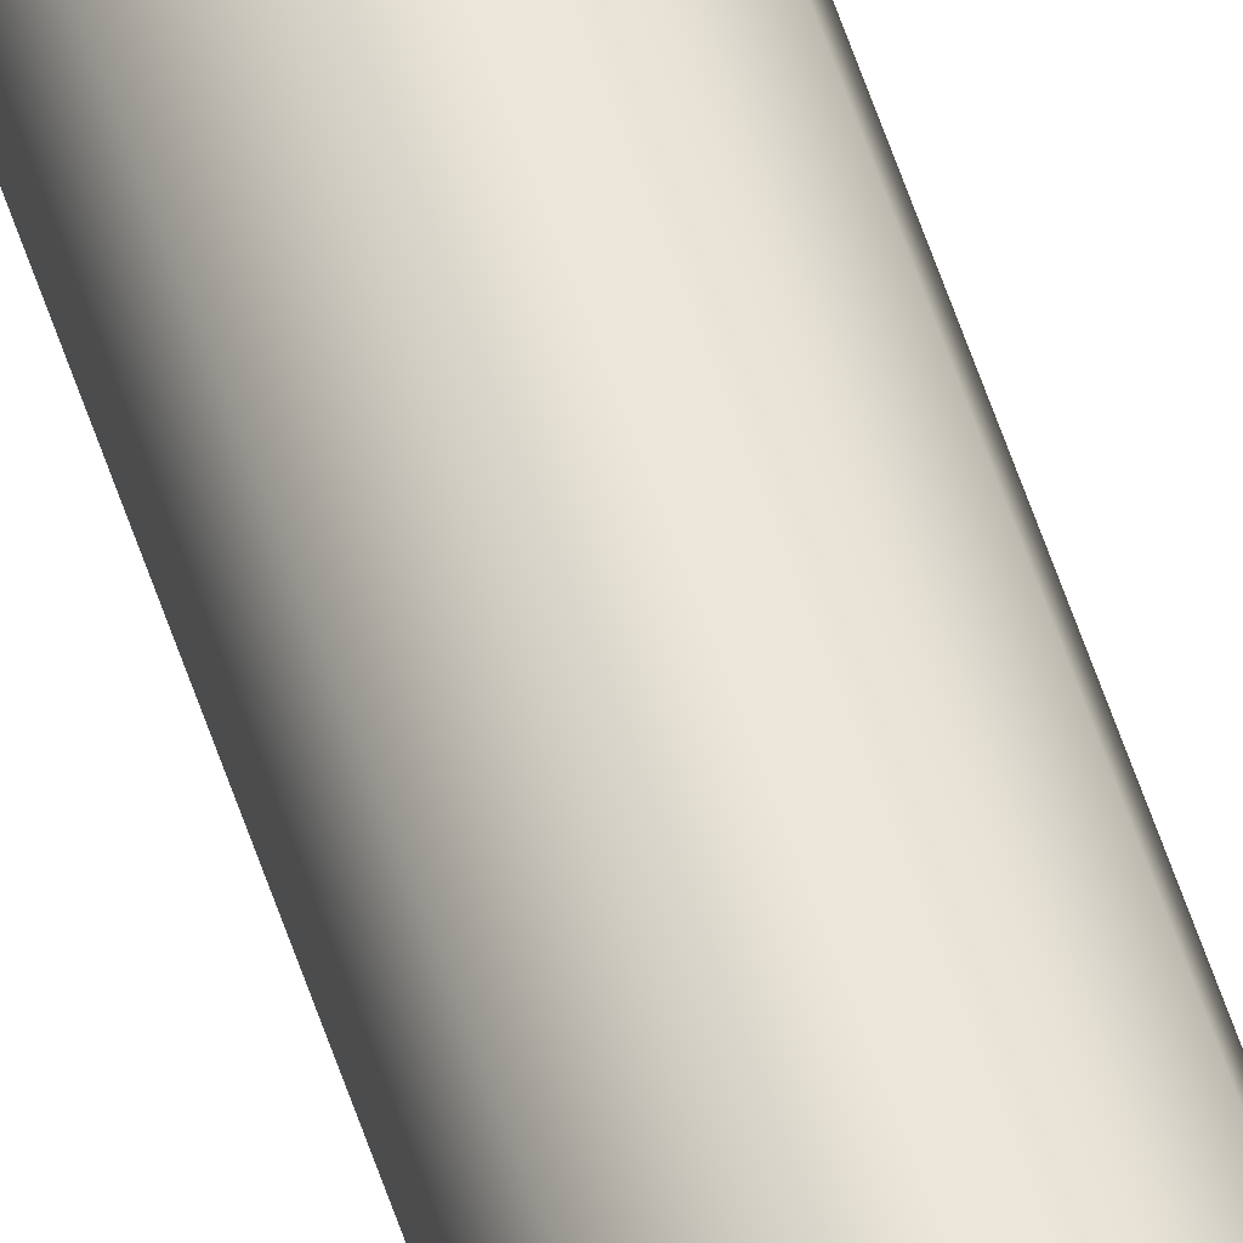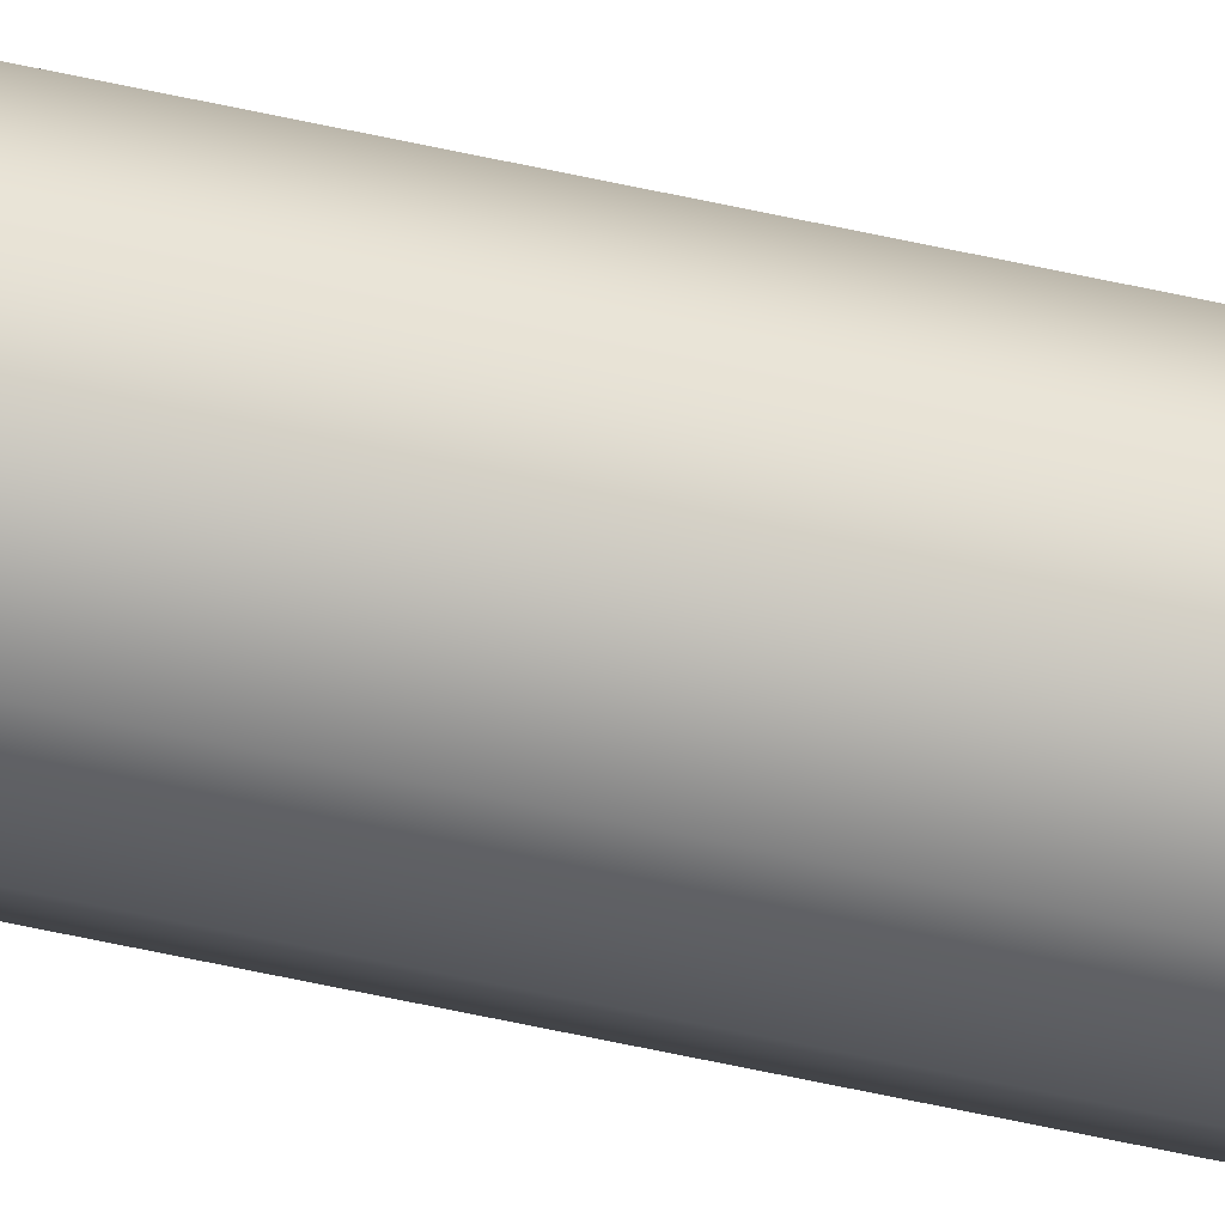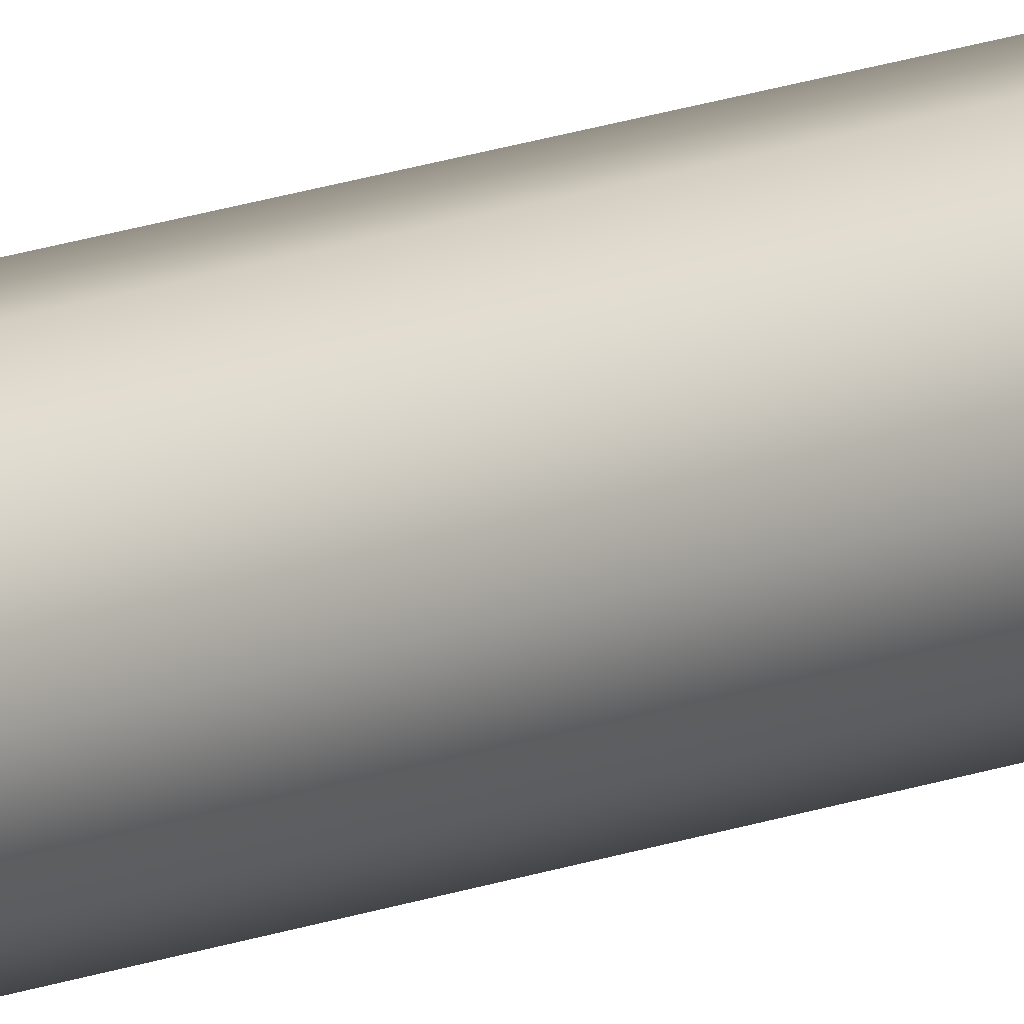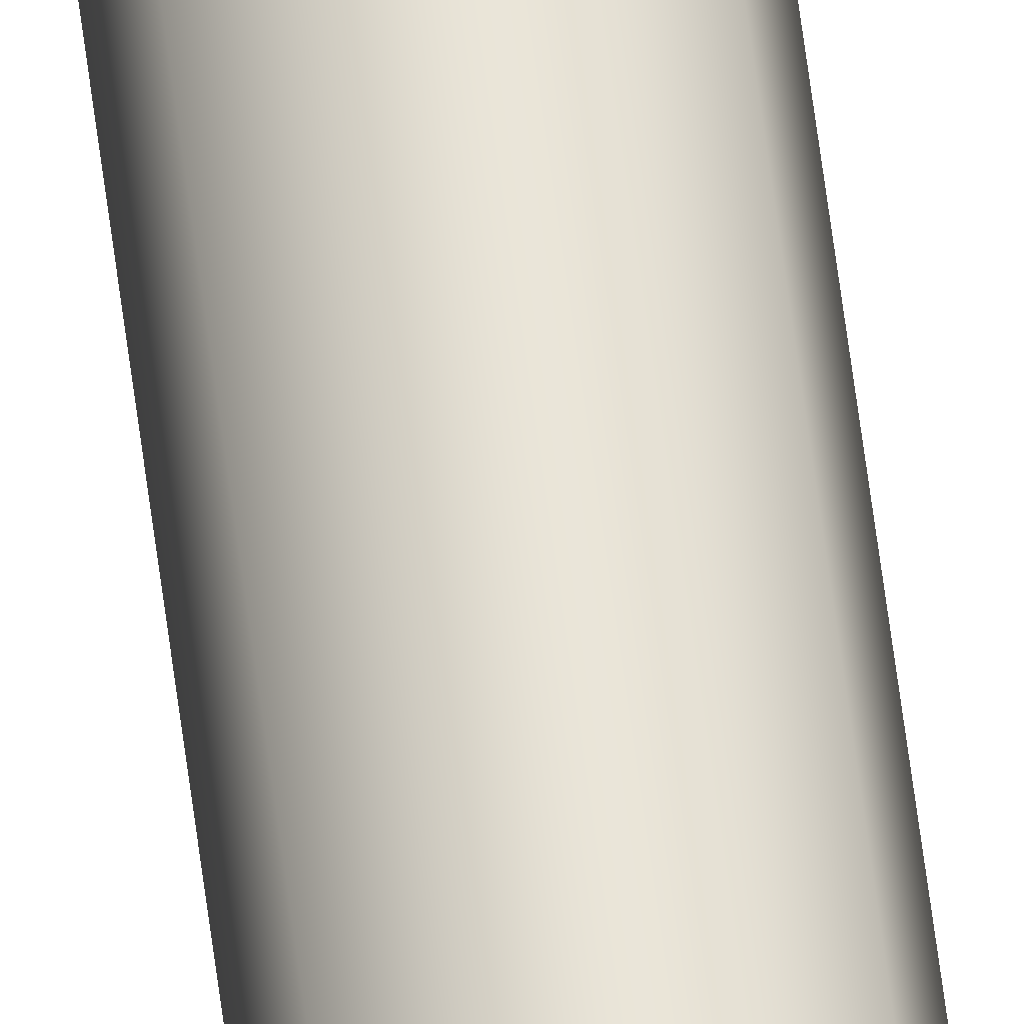
<metadata>
{"format":"obj","ext":"obj","renderer":"f3d","projection":"perspective","resolution":1024,"background":"white","views":[{"elev":51.2,"azim":-16.8,"up":"+Y"},{"elev":-42.5,"azim":-106.3,"up":"+Y"},{"elev":10.7,"azim":39.7,"up":"+Y"},{"elev":61.0,"azim":172.8,"up":"+Y"}]}
</metadata>
<code>
v -0.9 -1.102e-16 155
v -0.6364 0.6364 155
v 5.511e-17 0.9 155
v 0.6364 0.6364 155
v 0.9 0 155
v 0.6364 -0.6364 155
v 5.511e-17 -0.9 155
v -0.6364 -0.6364 155
v -1.25 -1.531e-16 155
v -1.011 -0.7347 155
v -0.3863 -1.189 155
v 0.3863 -1.189 155
v 1.011 -0.7347 155
v 1.25 0 155
v 1.011 0.7347 155
v 0.3863 1.189 155
v -0.3863 1.189 155
v -1.011 0.7347 155
v -1.25 -1.531e-16 155
v -1.011 0.7347 155
v -0.3863 1.189 155
v 0.3863 1.189 155
v 1.011 0.7347 155
v 1.25 0 155
v 1.011 -0.7347 155
v 0.3863 -1.189 155
v -0.3863 -1.189 155
v -1.011 -0.7347 155
v -1.25 -1.531e-16 0
v -1.011 -0.7347 0
v -0.3863 -1.189 0
v 0.3863 -1.189 0
v 1.011 -0.7347 0
v 1.25 0 0
v 1.011 0.7347 0
v 0.3863 1.189 0
v -0.3863 1.189 0
v -1.011 0.7347 0
v -1.25 -1.531e-16 0
v -1.25 -1.531e-16 155
v -0.9 -1.102e-16 0
v -0.6364 -0.6364 0
v 5.511e-17 -0.9 0
v 0.6364 -0.6364 0
v 0.9 0 0
v 0.6364 0.6364 0
v 5.511e-17 0.9 0
v -0.6364 0.6364 0
v -1.25 -1.531e-16 0
v -1.011 0.7347 0
v -0.3863 1.189 0
v 0.3863 1.189 0
v 1.011 0.7347 0
v 1.25 0 0
v 1.011 -0.7347 0
v 0.3863 -1.189 0
v -0.3863 -1.189 0
v -1.011 -0.7347 0
v -0.9 -1.102e-16 155
v -0.6364 -0.6364 155
v 5.511e-17 -0.9 155
v 0.6364 -0.6364 155
v 0.9 0 155
v 0.6364 0.6364 155
v 5.511e-17 0.9 155
v -0.6364 0.6364 155
v -0.9 -1.102e-16 0
v -0.6364 0.6364 0
v 5.511e-17 0.9 0
v 0.6364 0.6364 0
v 0.9 0 0
v 0.6364 -0.6364 0
v 5.511e-17 -0.9 0
v -0.6364 -0.6364 0
v -0.9 -1.102e-16 155
v -0.9 -1.102e-16 0
f 2 18 1
f 1 18 9
f 1 9 10
f 18 2 17
f 17 2 3
f 17 3 16
f 16 3 4
f 16 4 15
f 15 4 5
f 15 5 14
f 14 5 13
f 13 5 6
f 13 6 12
f 12 6 7
f 12 7 11
f 11 7 8
f 11 8 10
f 10 8 1
f 20 38 19
f 19 38 39
f 40 29 28
f 28 29 30
f 28 30 31
f 20 21 38
f 38 21 37
f 37 21 22
f 37 22 36
f 36 22 23
f 36 23 35
f 35 23 24
f 35 24 34
f 34 24 25
f 34 25 33
f 33 25 26
f 33 26 32
f 32 26 27
f 32 27 31
f 31 27 28
f 42 58 41
f 41 58 49
f 41 49 50
f 58 42 57
f 57 42 43
f 57 43 56
f 56 43 44
f 56 44 55
f 55 44 45
f 55 45 54
f 54 45 53
f 53 45 46
f 53 46 52
f 52 46 47
f 52 47 51
f 51 47 48
f 51 48 50
f 50 48 41
f 60 74 59
f 59 74 76
f 75 67 66
f 66 67 68
f 66 68 65
f 65 68 69
f 65 69 64
f 64 69 70
f 64 70 63
f 63 70 71
f 63 71 62
f 62 71 72
f 62 72 61
f 61 72 73
f 61 73 60
f 60 73 74

</code>
